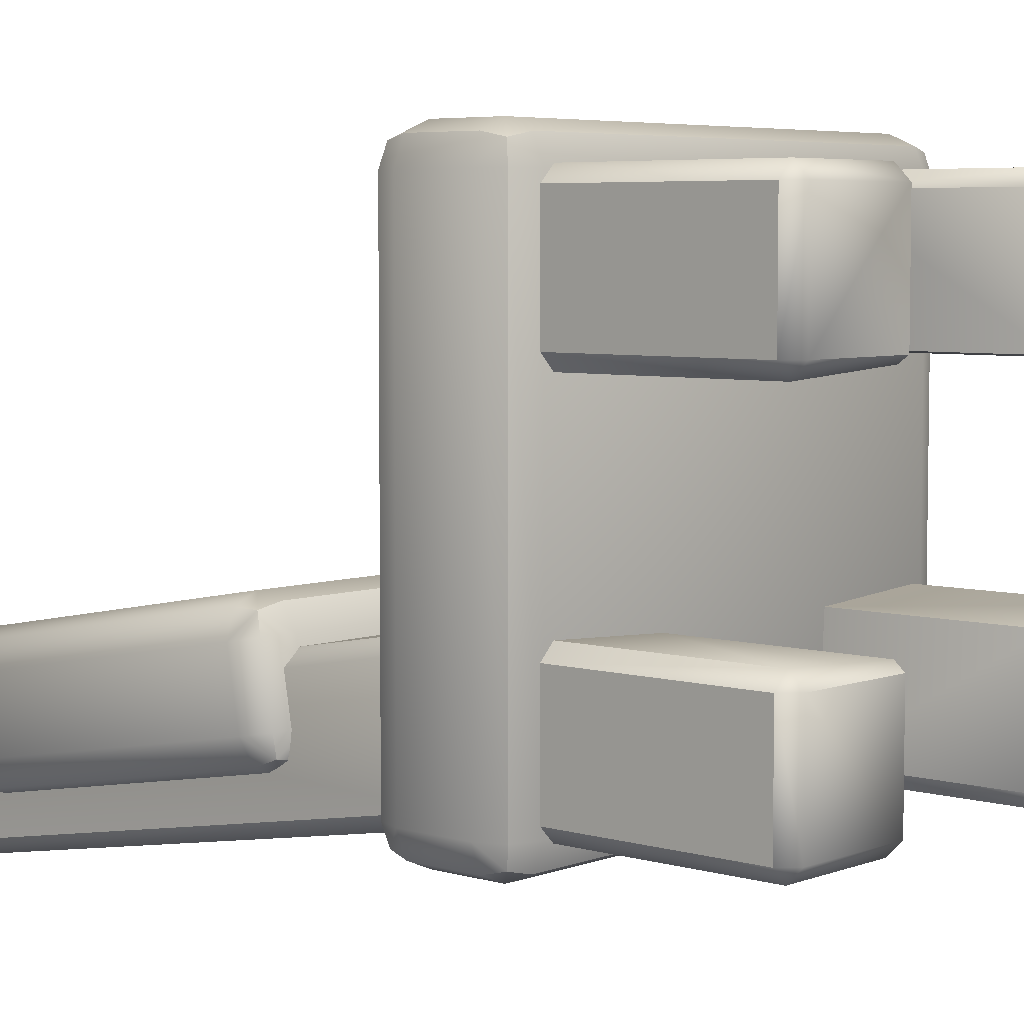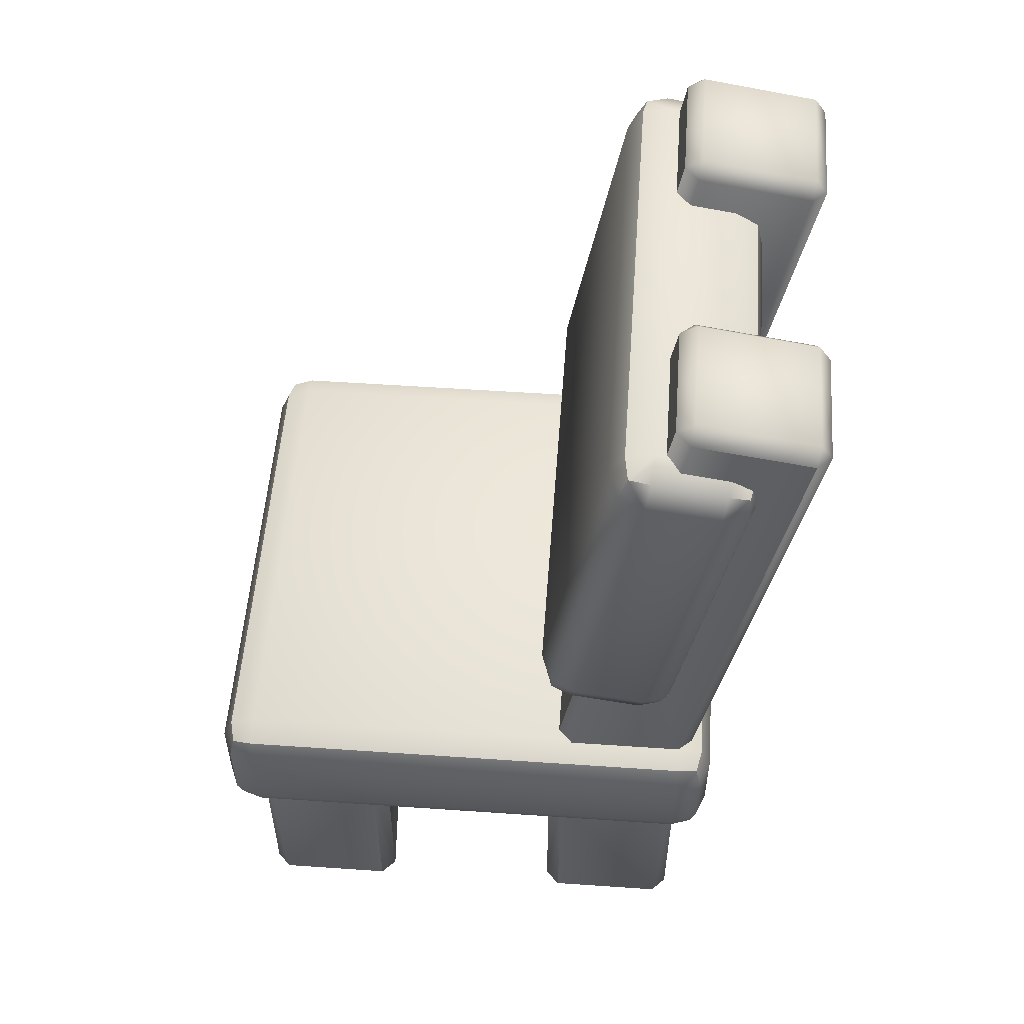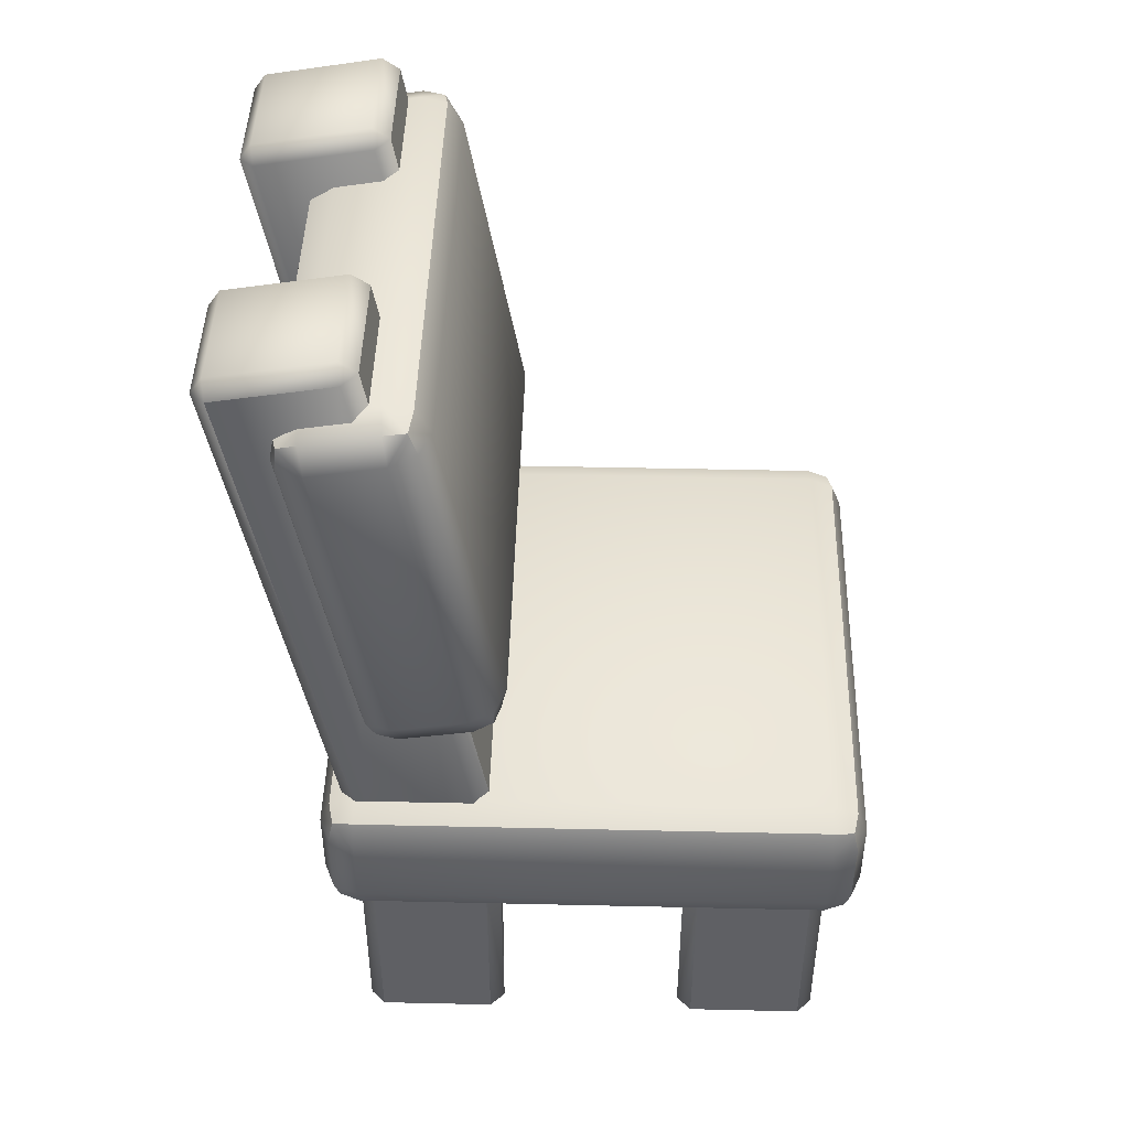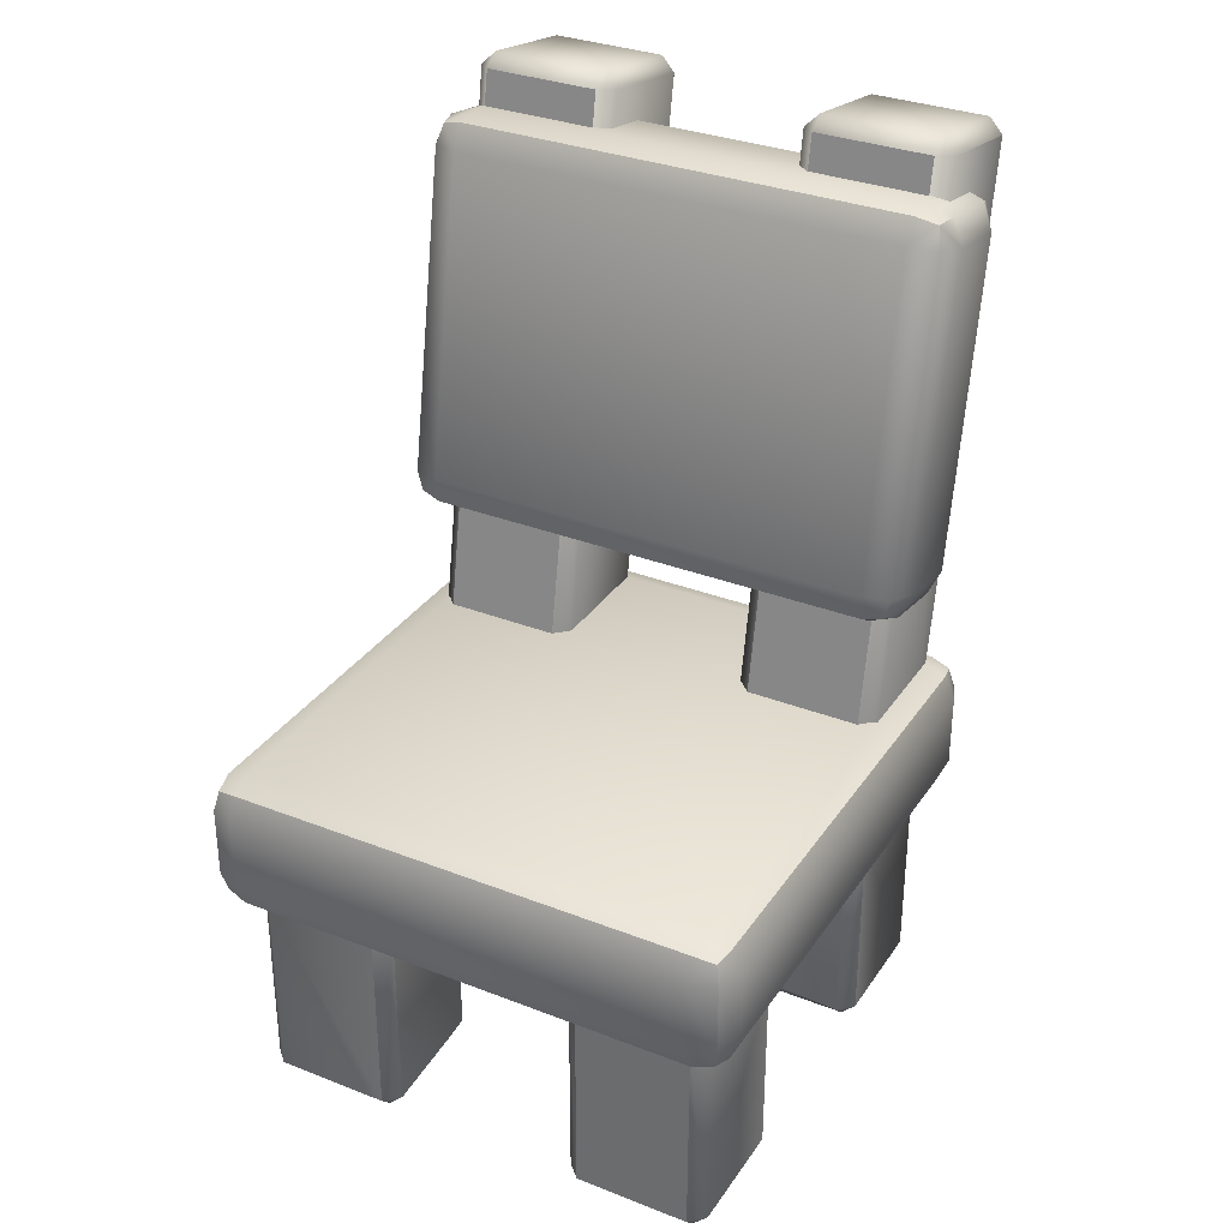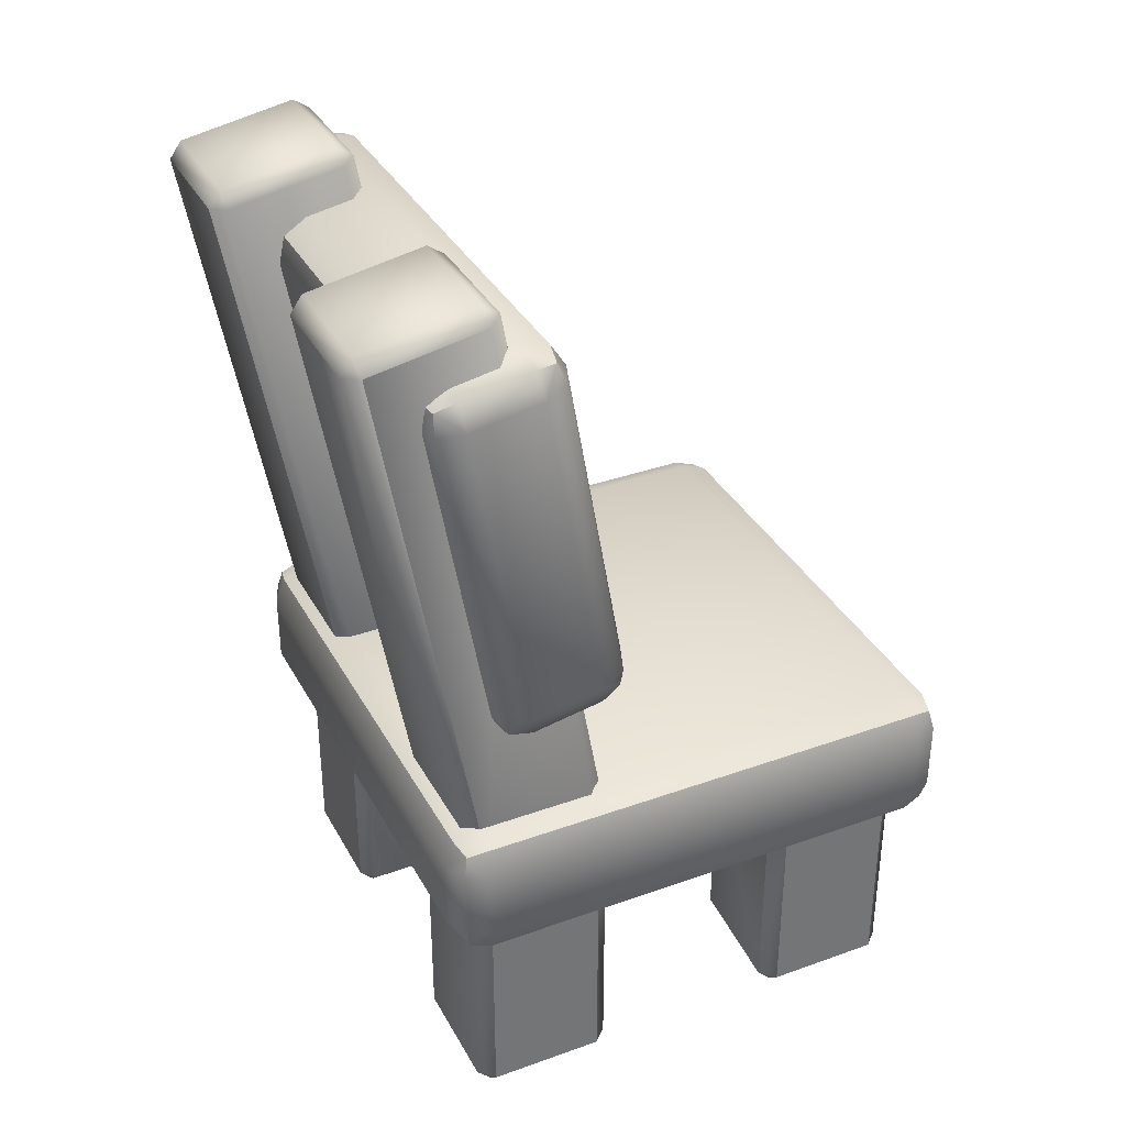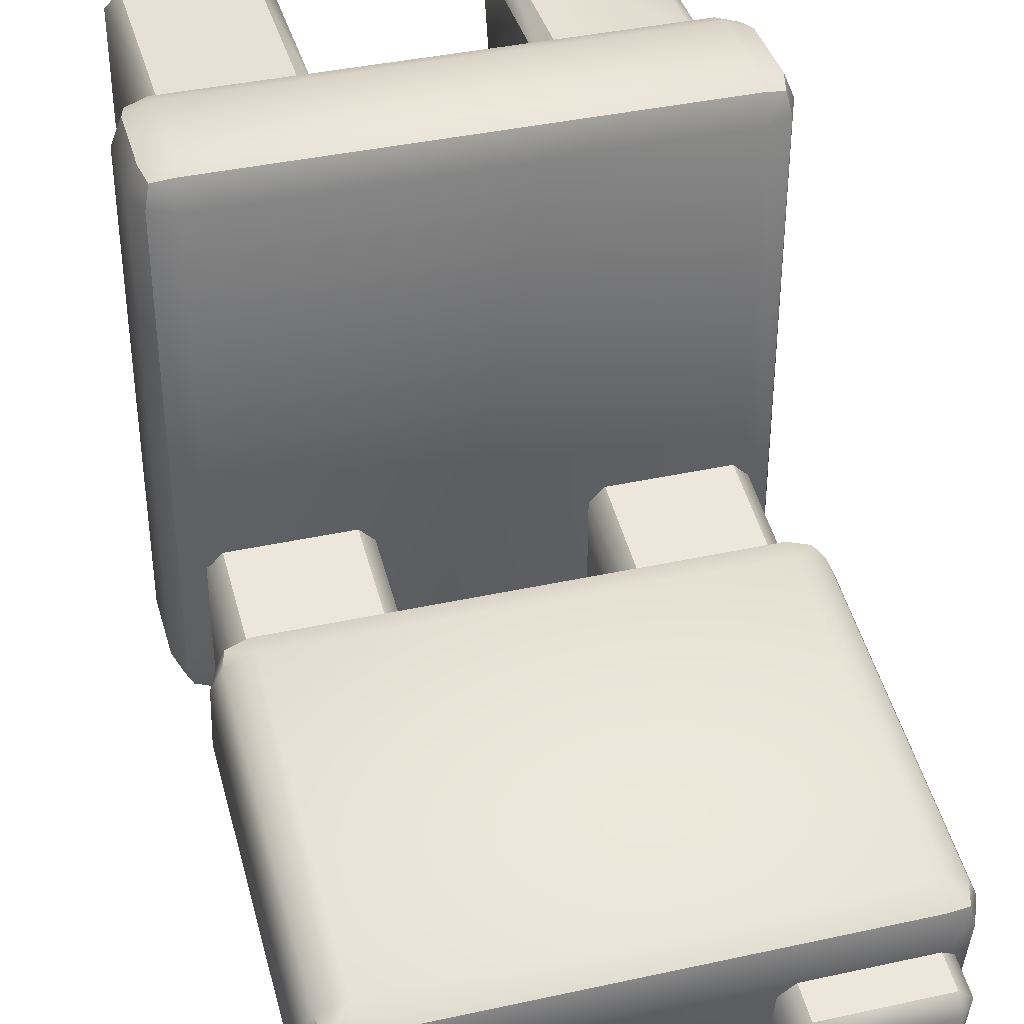
<metadata>
{"format":"obj","ext":"obj","renderer":"f3d","projection":"perspective","resolution":1024,"background":"white","views":[{"elev":5.4,"azim":-48.4,"up":"+Z"},{"elev":53.8,"azim":94.2,"up":"+Y"},{"elev":45.1,"azim":-88.5,"up":"+Y"},{"elev":32.3,"azim":28.6,"up":"+Y"},{"elev":35.3,"azim":-115.4,"up":"+Y"},{"elev":39.0,"azim":164.6,"up":"+Z"}]}
</metadata>
<code>
o chair_B_Cube.032
v -0.375 0.35 0.325
v -0.325 0.3 0.325
v -0.325 0.35 0.375
v -0.3603 0.3146 0.325
v -0.3539 0.3211 0.3539
v -0.325 0.3146 0.3604
v -0.3603 0.35 0.3604
v -0.375 0.45 0.325
v -0.325 0.45 0.375
v -0.325 0.5 0.325
v -0.3603 0.45 0.3604
v -0.3539 0.4789 0.3539
v -0.325 0.4854 0.3604
v -0.3603 0.4854 0.325
v -0.375 0.35 -0.325
v -0.325 0.35 -0.375
v -0.325 0.3 -0.325
v -0.3603 0.35 -0.3604
v -0.3539 0.3211 -0.3539
v -0.325 0.3146 -0.3604
v -0.3603 0.3146 -0.325
v -0.375 0.45 -0.325
v -0.325 0.5 -0.325
v -0.325 0.45 -0.375
v -0.3603 0.4854 -0.325
v -0.3539 0.4789 -0.3539
v -0.325 0.4854 -0.3604
v -0.3603 0.45 -0.3604
v 0.375 0.35 0.325
v 0.325 0.35 0.375
v 0.325 0.3 0.325
v 0.3604 0.35 0.3604
v 0.3539 0.3211 0.3539
v 0.325 0.3146 0.3604
v 0.3604 0.3146 0.325
v 0.375 0.45 0.325
v 0.325 0.5 0.325
v 0.325 0.45 0.375
v 0.3604 0.4854 0.325
v 0.3539 0.4789 0.3539
v 0.325 0.4854 0.3604
v 0.3604 0.45 0.3604
v 0.375 0.35 -0.325
v 0.325 0.3 -0.325
v 0.325 0.35 -0.375
v 0.3604 0.3146 -0.325
v 0.3539 0.3211 -0.3539
v 0.325 0.3146 -0.3604
v 0.3604 0.35 -0.3604
v 0.375 0.45 -0.325
v 0.325 0.45 -0.375
v 0.325 0.5 -0.325
v 0.3604 0.45 -0.3604
v 0.3539 0.4789 -0.3539
v 0.325 0.4854 -0.3604
v 0.3604 0.4854 -0.325
v 0.31 -0 0.31
v 0.33 0.02 0.31
v 0.31 0.02 0.33
v 0.31 0.3 0.33
v 0.33 0.3 0.31
v 0.31 -0 0.15
v 0.31 0.02 0.13
v 0.33 0.02 0.15
v 0.33 0.3 0.15
v 0.31 0.3 0.13
v 0.15 -0 0.31
v 0.15 0.02 0.33
v 0.13 0.02 0.31
v 0.13 0.3 0.31
v 0.15 0.3 0.33
v 0.15 -0 0.15
v 0.14 0.02 0.14
v 0.14 0.3 0.14
v -0.31 -0 0.31
v -0.33 0.02 0.31
v -0.31 0.02 0.33
v -0.31 0.3 0.33
v -0.33 0.3 0.31
v -0.31 -0 0.15
v -0.31 0.02 0.13
v -0.33 0.02 0.15
v -0.33 0.3 0.15
v -0.31 0.3 0.13
v -0.15 -0 0.31
v -0.15 0.02 0.33
v -0.13 0.02 0.31
v -0.13 0.3 0.31
v -0.15 0.3 0.33
v -0.15 -0 0.15
v -0.14 0.02 0.14
v -0.14 0.3 0.14
v -0.31 -0 -0.31
v -0.33 0.02 -0.31
v -0.31 0.02 -0.33
v -0.31 0.3 -0.33
v -0.33 0.3 -0.31
v -0.31 -0 -0.15
v -0.31 0.02 -0.13
v -0.33 0.02 -0.15
v -0.33 0.3 -0.15
v -0.31 0.3 -0.13
v -0.15 -0 -0.31
v -0.15 0.02 -0.33
v -0.13 0.02 -0.31
v -0.13 0.3 -0.31
v -0.15 0.3 -0.33
v -0.15 -0 -0.15
v -0.14 0.02 -0.14
v -0.14 0.3 -0.14
v 0.31 -0 -0.31
v 0.33 0.02 -0.31
v 0.31 0.02 -0.33
v 0.31 0.3 -0.33
v 0.33 0.3 -0.31
v 0.31 -0 -0.15
v 0.31 0.02 -0.13
v 0.33 0.02 -0.15
v 0.33 0.3 -0.15
v 0.31 0.3 -0.13
v 0.15 -0 -0.31
v 0.15 0.02 -0.33
v 0.13 0.02 -0.31
v 0.13 0.3 -0.31
v 0.15 0.3 -0.33
v 0.15 -0 -0.15
v 0.14 0.02 -0.14
v 0.14 0.3 -0.14
v -0.33 0.4212 -0.3112
v -0.31 0.4177 -0.3309
v -0.31 1.207 -0.4701
v -0.33 1.211 -0.4504
v -0.31 1.231 -0.4539
v -0.31 0.4525 -0.1339
v -0.33 0.449 -0.1536
v -0.31 1.258 -0.2963
v -0.33 1.239 -0.2929
v -0.31 1.242 -0.2732
v -0.15 0.4177 -0.3309
v -0.13 0.4212 -0.3112
v -0.15 1.231 -0.4539
v -0.13 1.211 -0.4504
v -0.15 1.207 -0.4701
v -0.13 0.449 -0.1536
v -0.15 0.4525 -0.1339
v -0.15 1.258 -0.2963
v -0.15 1.242 -0.2732
v -0.13 1.239 -0.2929
v 0.31 0.4177 -0.3309
v 0.33 0.4212 -0.3112
v 0.31 1.207 -0.4701
v 0.31 1.231 -0.4539
v 0.33 1.211 -0.4504
v 0.33 0.449 -0.1536
v 0.31 0.4525 -0.1339
v 0.31 1.258 -0.2963
v 0.31 1.242 -0.2732
v 0.33 1.239 -0.2929
v 0.13 0.4212 -0.3112
v 0.15 0.4177 -0.3309
v 0.15 1.231 -0.4539
v 0.15 1.207 -0.4701
v 0.13 1.211 -0.4504
v 0.15 0.4525 -0.1339
v 0.13 0.449 -0.1536
v 0.15 1.258 -0.2963
v 0.13 1.239 -0.2929
v 0.15 1.242 -0.2732
v -0.3655 1.148 -0.2414
v -0.3128 1.156 -0.1921
v -0.3128 1.197 -0.25
v -0.3501 1.154 -0.2065
v -0.3433 1.181 -0.2179
v -0.3128 1.189 -0.2127
v -0.3501 1.182 -0.2475
v -0.3655 1.13 -0.3398
v -0.3128 1.18 -0.3485
v -0.3128 1.122 -0.3891
v -0.3501 1.165 -0.346
v -0.3433 1.154 -0.3733
v -0.3128 1.159 -0.3808
v -0.3501 1.124 -0.3747
v -0.3655 0.7045 -0.1632
v -0.3128 0.6552 -0.1545
v -0.3128 0.7131 -0.114
v -0.3501 0.6696 -0.1571
v -0.3433 0.681 -0.1298
v -0.3128 0.6758 -0.1223
v -0.3501 0.7106 -0.1284
v -0.3655 0.6871 -0.2617
v -0.3128 0.6784 -0.3109
v -0.3128 0.6379 -0.253
v -0.3501 0.681 -0.2965
v -0.3433 0.6537 -0.2851
v -0.3128 0.6461 -0.2904
v -0.3501 0.6523 -0.2556
v 0.3655 1.148 -0.2414
v 0.3127 1.197 -0.25
v 0.3127 1.156 -0.1921
v 0.35 1.182 -0.2475
v 0.3432 1.181 -0.2179
v 0.3127 1.189 -0.2127
v 0.35 1.154 -0.2065
v 0.3655 1.13 -0.3398
v 0.3127 1.122 -0.3891
v 0.3127 1.18 -0.3485
v 0.35 1.124 -0.3747
v 0.3432 1.154 -0.3733
v 0.3127 1.159 -0.3808
v 0.35 1.165 -0.346
v 0.3655 0.7045 -0.1632
v 0.3127 0.7131 -0.114
v 0.3127 0.6552 -0.1545
v 0.35 0.7106 -0.1284
v 0.3432 0.681 -0.1298
v 0.3127 0.6758 -0.1223
v 0.35 0.6696 -0.1571
v 0.3655 0.6871 -0.2617
v 0.3127 0.6379 -0.253
v 0.3127 0.6784 -0.3109
v 0.35 0.6523 -0.2556
v 0.3432 0.6537 -0.2851
v 0.3127 0.6461 -0.2904
v 0.35 0.681 -0.2965
f 23 10 37 52
f 44 31 2 17
f 16 24 51 45
f 43 50 36 29
f 8 22 15 1
f 1 4 5 7
f 2 6 5 4
f 3 7 5 6
f 8 11 12 14
f 9 13 12 11
f 10 14 12 13
f 15 18 19 21
f 16 20 19 18
f 17 21 19 20
f 22 25 26 28
f 23 27 26 25
f 24 28 26 27
f 29 32 33 35
f 30 34 33 32
f 31 35 33 34
f 36 39 40 42
f 37 41 40 39
f 38 42 40 41
f 43 46 47 49
f 44 48 47 46
f 45 49 47 48
f 50 53 54 56
f 51 55 54 53
f 52 56 54 55
f 3 9 11 7
f 7 11 8 1
f 24 16 18 28
f 28 18 15 22
f 50 43 49 53
f 53 49 45 51
f 38 30 32 42
f 42 32 29 36
f 44 17 20 48
f 48 20 16 45
f 23 52 55 27
f 27 55 51 24
f 2 31 34 6
f 6 34 30 3
f 37 10 13 41
f 41 13 9 38
f 17 2 4 21
f 21 4 1 15
f 10 23 25 14
f 14 25 22 8
f 31 44 46 35
f 35 46 43 29
f 52 37 39 56
f 56 39 36 50
f 38 9 3 30
f 75 80 85
f 72 62 67
f 111 116 121
f 108 98 103
f 68 59 60 71
f 73 69 70 74
f 63 73 74 66
f 58 64 65 61
f 57 58 59
f 62 63 64
f 67 68 69
f 64 58 57 62
f 58 61 60 59
f 65 64 63 66
f 73 63 62 72
f 69 73 72 67
f 70 69 68 71
f 59 68 67 57
f 62 57 67
f 86 89 78 77
f 91 92 88 87
f 81 84 92 91
f 76 79 83 82
f 75 77 76
f 80 82 81
f 85 87 86
f 82 80 75 76
f 76 77 78 79
f 83 84 81 82
f 91 90 80 81
f 87 85 90 91
f 88 89 86 87
f 77 75 85 86
f 80 90 85
f 104 95 96 107
f 109 105 106 110
f 99 109 110 102
f 94 100 101 97
f 93 94 95
f 98 99 100
f 103 104 105
f 100 94 93 98
f 94 97 96 95
f 101 100 99 102
f 109 99 98 108
f 105 109 108 103
f 106 105 104 107
f 95 104 103 93
f 98 93 103
f 122 125 114 113
f 127 128 124 123
f 117 120 128 127
f 112 115 119 118
f 111 113 112
f 116 118 117
f 121 123 122
f 118 116 111 112
f 112 113 114 115
f 119 120 117 118
f 127 126 116 117
f 123 121 126 127
f 124 125 122 123
f 113 111 121 122
f 116 126 121
f 139 130 131 143
f 144 140 142 148
f 146 141 133 136
f 134 145 147 138
f 131 132 133
f 136 137 138
f 141 142 143
f 146 147 148
f 129 132 131 130
f 132 137 136 133
f 137 135 134 138
f 138 147 146 136
f 147 145 144 148
f 148 142 141 146
f 142 140 139 143
f 143 131 133 141
f 129 135 137 132
f 160 162 151 149
f 165 167 163 159
f 166 156 152 161
f 155 157 168 164
f 151 152 153
f 156 157 158
f 161 162 163
f 166 167 168
f 149 151 153 150
f 152 156 158 153
f 157 155 154 158
f 156 166 168 157
f 167 165 164 168
f 166 161 163 167
f 162 160 159 163
f 161 152 151 162
f 150 153 158 154
f 170 185 212 199
f 211 218 204 197
f 191 178 205 220
f 184 192 219 213
f 198 206 177 171
f 169 172 173 175
f 170 174 173 172
f 171 175 173 174
f 176 179 180 182
f 177 181 180 179
f 178 182 180 181
f 183 186 187 189
f 184 188 187 186
f 185 189 187 188
f 190 193 194 196
f 191 195 194 193
f 192 196 194 195
f 197 200 201 203
f 198 202 201 200
f 199 203 201 202
f 204 207 208 210
f 205 209 208 207
f 206 210 208 209
f 211 214 215 217
f 212 216 215 214
f 213 217 215 216
f 218 221 222 224
f 219 223 222 221
f 220 224 222 223
f 171 177 179 175
f 175 179 176 169
f 192 184 186 196
f 196 186 183 190
f 218 211 217 221
f 221 217 213 219
f 206 198 200 210
f 210 200 197 204
f 212 185 188 216
f 216 188 184 213
f 191 220 223 195
f 195 223 219 192
f 170 199 202 174
f 174 202 198 171
f 205 178 181 209
f 209 181 177 206
f 185 170 172 189
f 189 172 169 183
f 178 191 193 182
f 182 193 190 176
f 199 212 214 203
f 203 214 211 197
f 220 205 207 224
f 224 207 204 218
f 169 176 190 183

</code>
